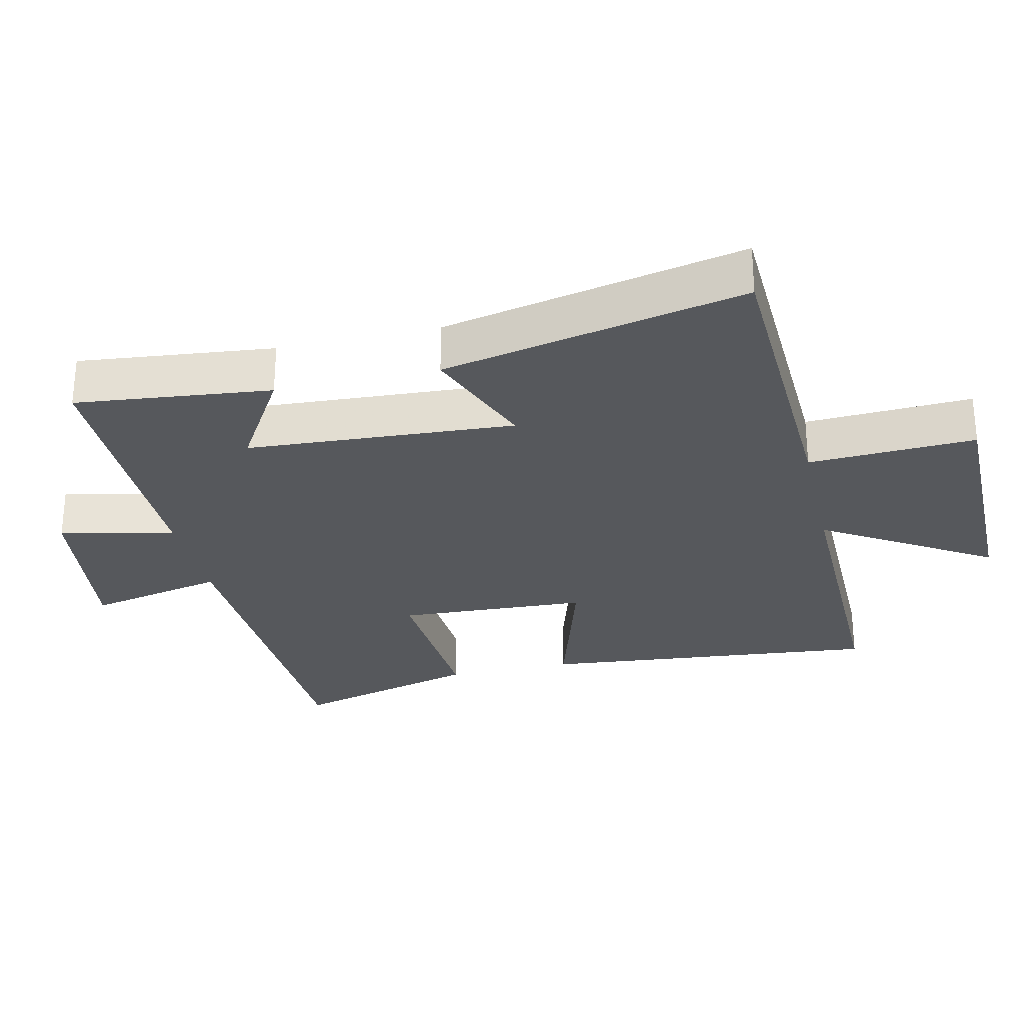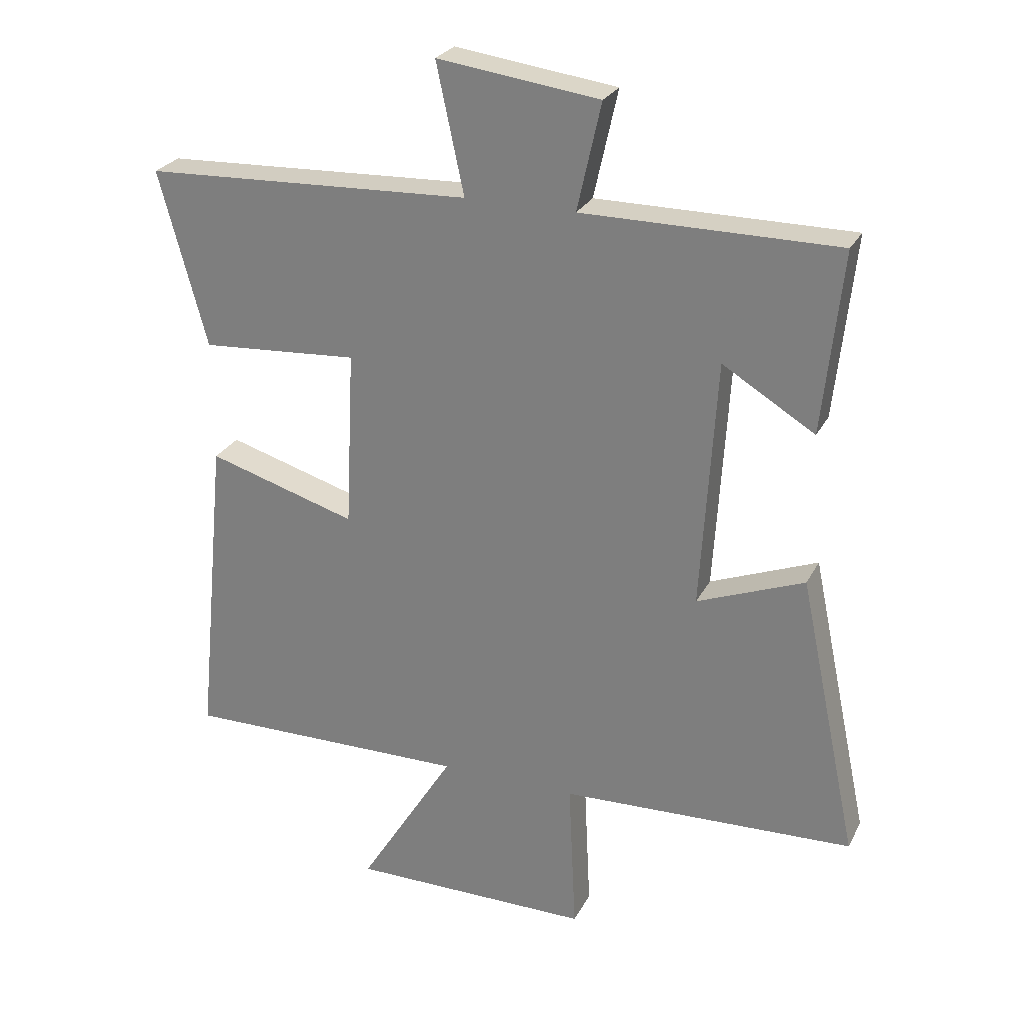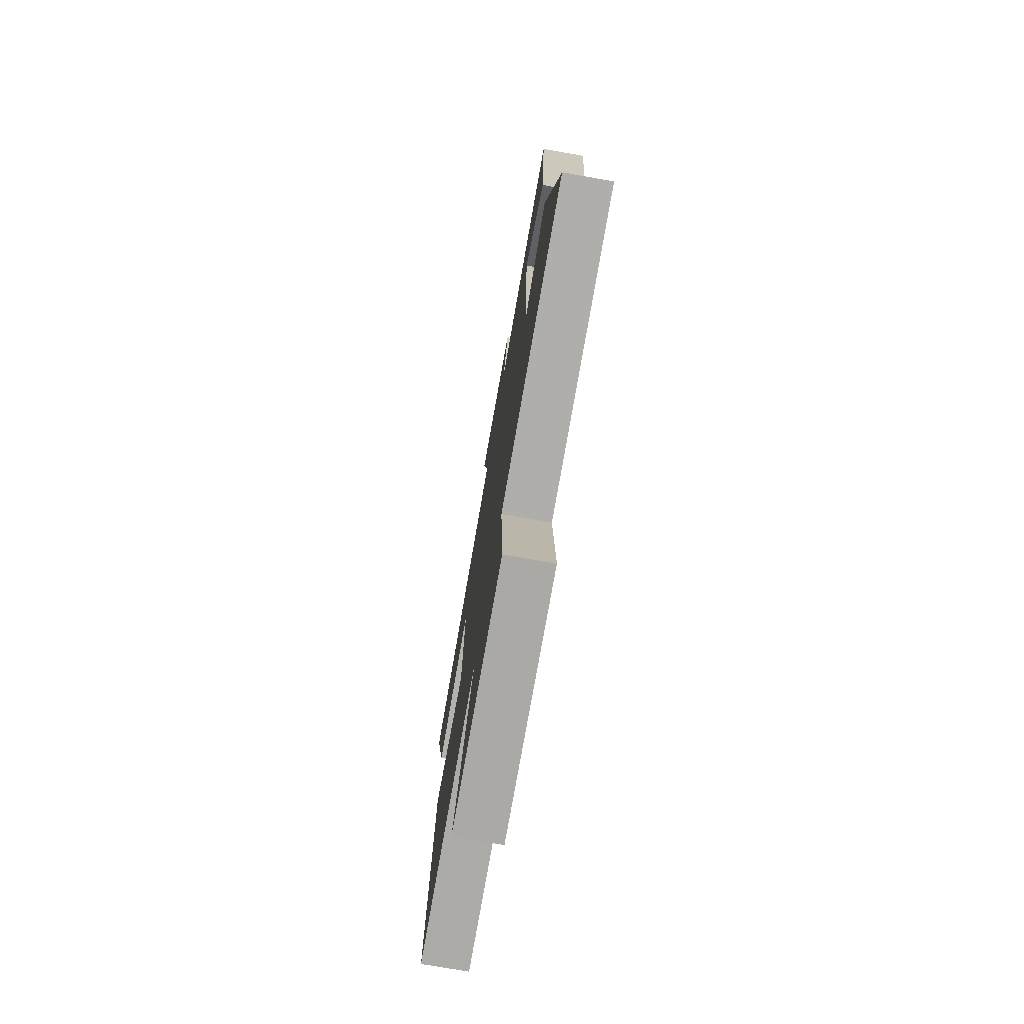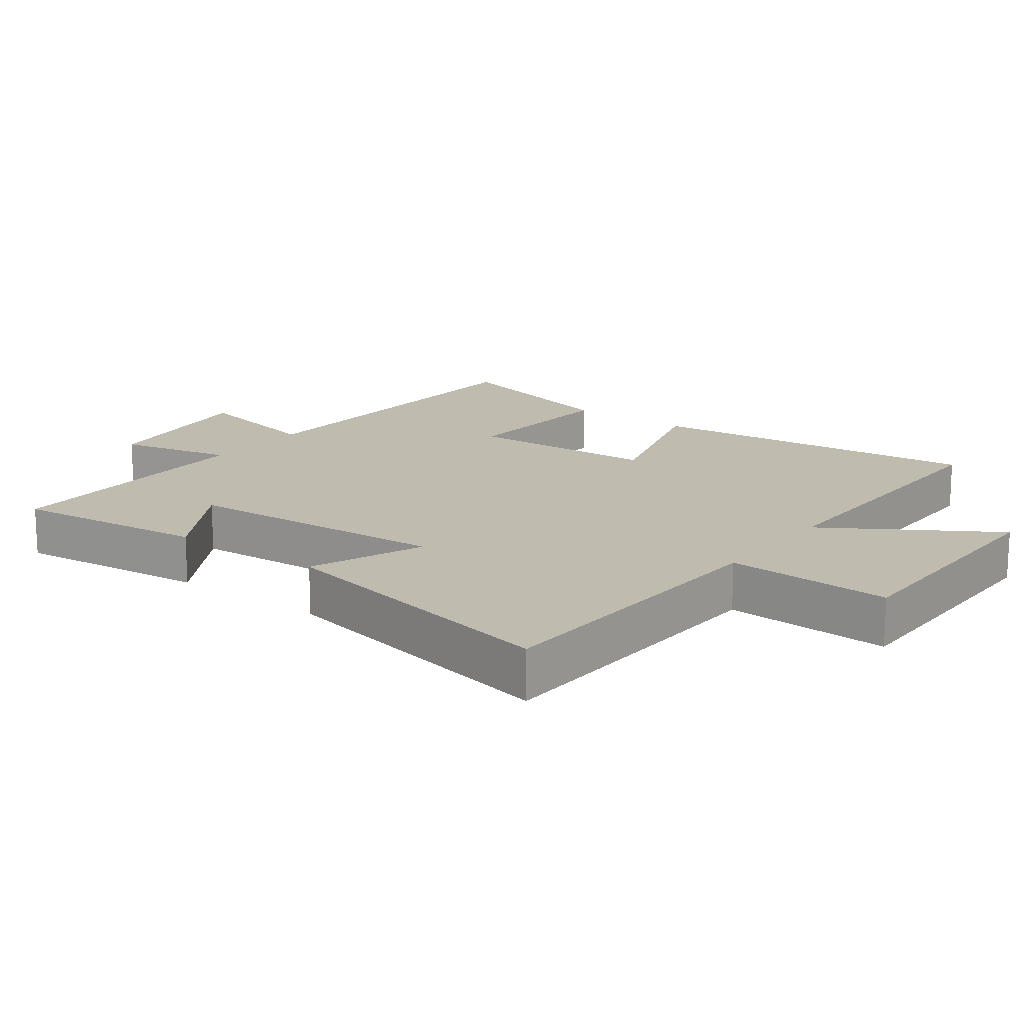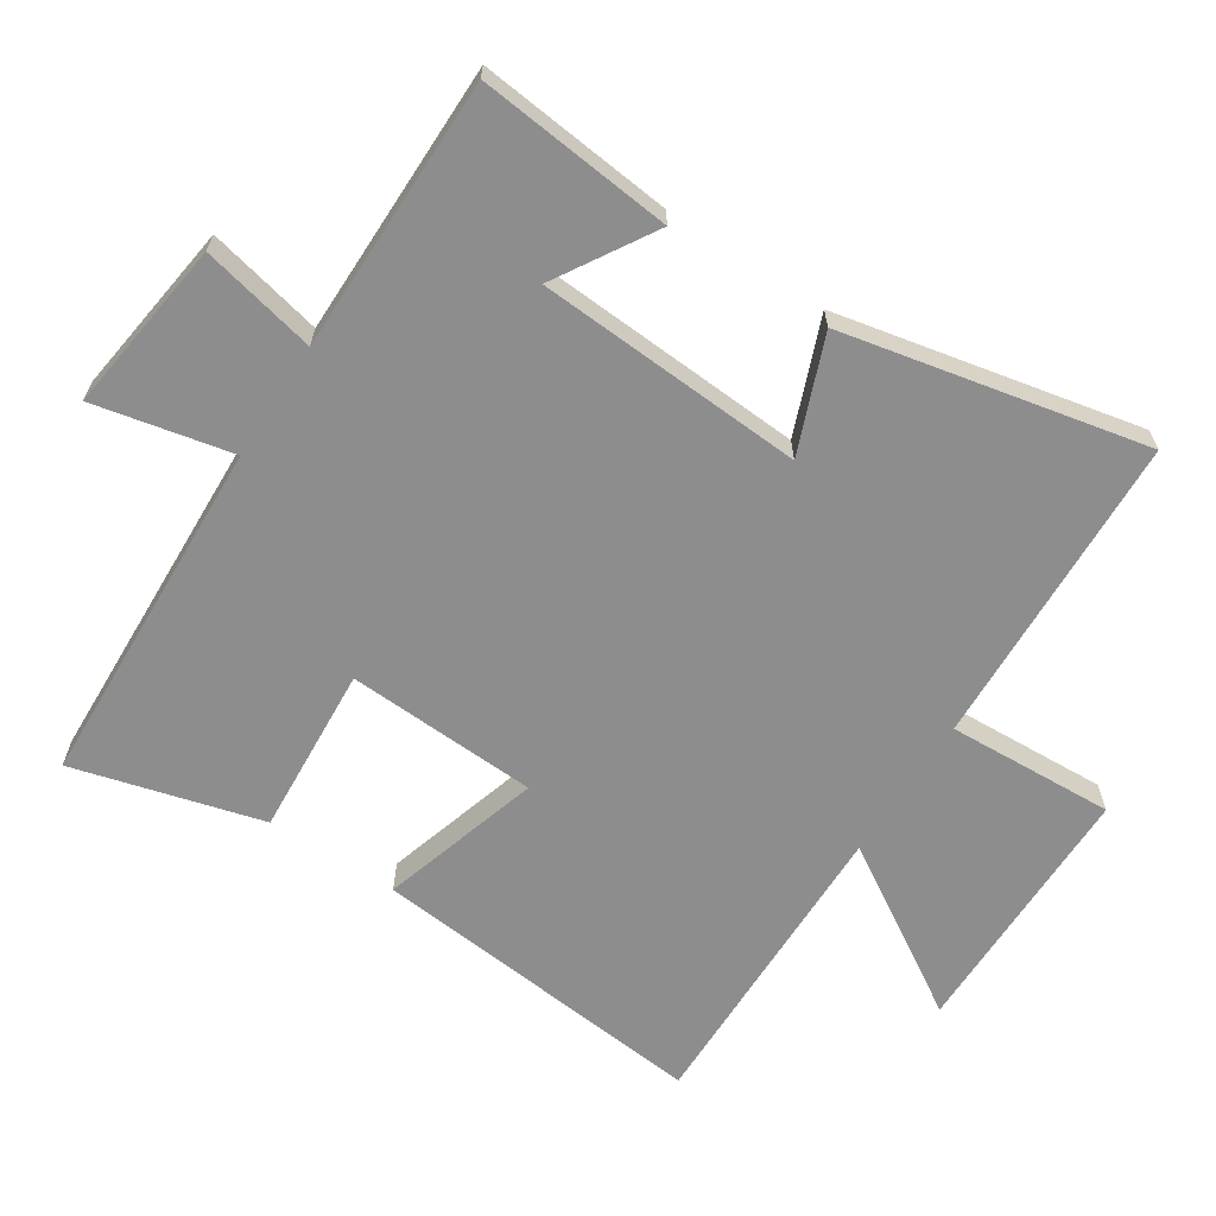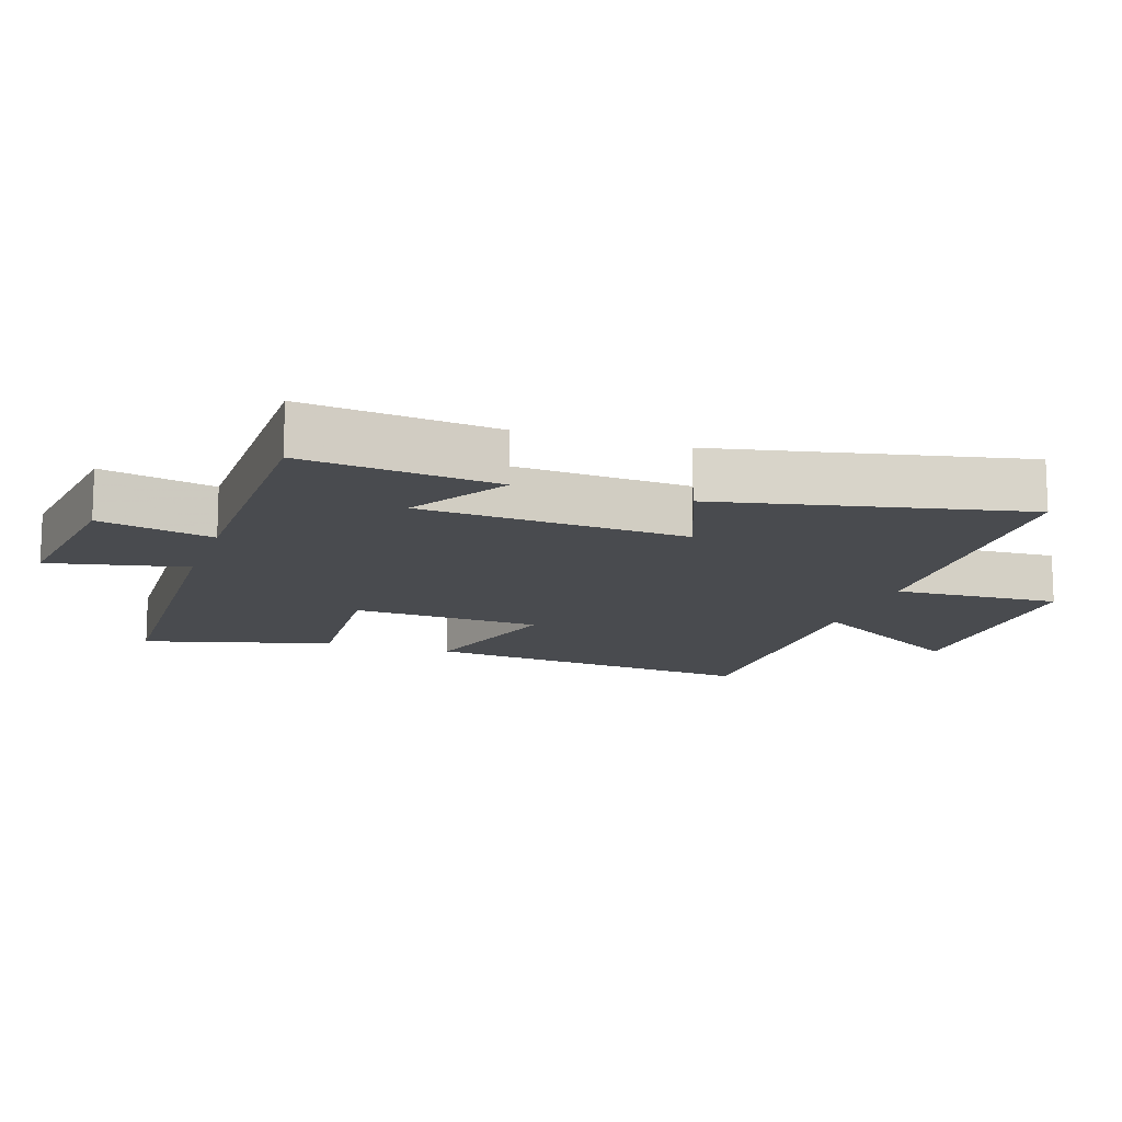
<metadata>
{"format":"obj","ext":"obj","renderer":"f3d","projection":"perspective","resolution":1024,"background":"white","views":[{"elev":-28.3,"azim":102.9,"up":"+Y"},{"elev":26.2,"azim":22.2,"up":"+Z"},{"elev":-75.5,"azim":80.1,"up":"+Z"},{"elev":16.1,"azim":126.8,"up":"+Y"},{"elev":-64.7,"azim":57.0,"up":"+Y"},{"elev":-13.7,"azim":71.4,"up":"+Y"}]}
</metadata>
<code>
v 0.595 0.07 -0.482
v 0.126 0.07 -0.5
v 0.138 0.07 -0.748
v -0.248 0.07 -0.748
v -0.094 0.07 -0.5
v -0.55 0.07 -0.505
v -0.5 0.07 0.002
v -0.262 0.07 -0.069
v -0.248 0.07 0.215
v -0.5 0.07 0.198
v -0.576 0.07 0.478
v -0.052 0.07 0.5
v -0.096 0.07 0.705
v 0.162 0.07 0.671
v 0.124 0.07 0.5
v 0.531 0.07 0.5
v 0.5 0.07 0.21
v 0.353 0.07 0.299
v 0.329 0.07 -0.099
v 0.5 0.07 -0.032
v 0.595 0 -0.482
v 0.126 0 -0.5
v 0.138 0 -0.748
v -0.248 0 -0.748
v -0.094 0 -0.5
v -0.55 0 -0.505
v -0.5 0 0.002
v -0.262 0 -0.069
v -0.248 0 0.215
v -0.5 0 0.198
v -0.576 0 0.478
v -0.052 0 0.5
v -0.096 0 0.705
v 0.162 0 0.671
v 0.124 0 0.5
v 0.531 0 0.5
v 0.5 0 0.21
v 0.353 0 0.299
v 0.329 0 -0.099
v 0.5 0 -0.032
f 19 20 1 2
f 18 19 2
f 15 16 17 18
f 15 18 2
f 12 13 14 15
f 11 12 15
f 10 11 15
f 9 10 15
f 8 9 15 2
f 5 6 7 8
f 5 8 2 3
f 3 4 5
f 22 21 40 39
f 22 39 38
f 38 37 36 35
f 22 38 35
f 35 34 33 32
f 35 32 31
f 35 31 30
f 35 30 29
f 22 35 29 28
f 28 27 26 25
f 23 22 28 25
f 25 24 23
f 1 21 22 2
f 2 22 23 3
f 3 23 24 4
f 4 24 25 5
f 5 25 26 6
f 6 26 27 7
f 7 27 28 8
f 8 28 29 9
f 9 29 30 10
f 10 30 31 11
f 11 31 32 12
f 12 32 33 13
f 13 33 34 14
f 14 34 35 15
f 15 35 36 16
f 16 36 37 17
f 17 37 38 18
f 18 38 39 19
f 19 39 40 20
f 20 40 21 1

</code>
